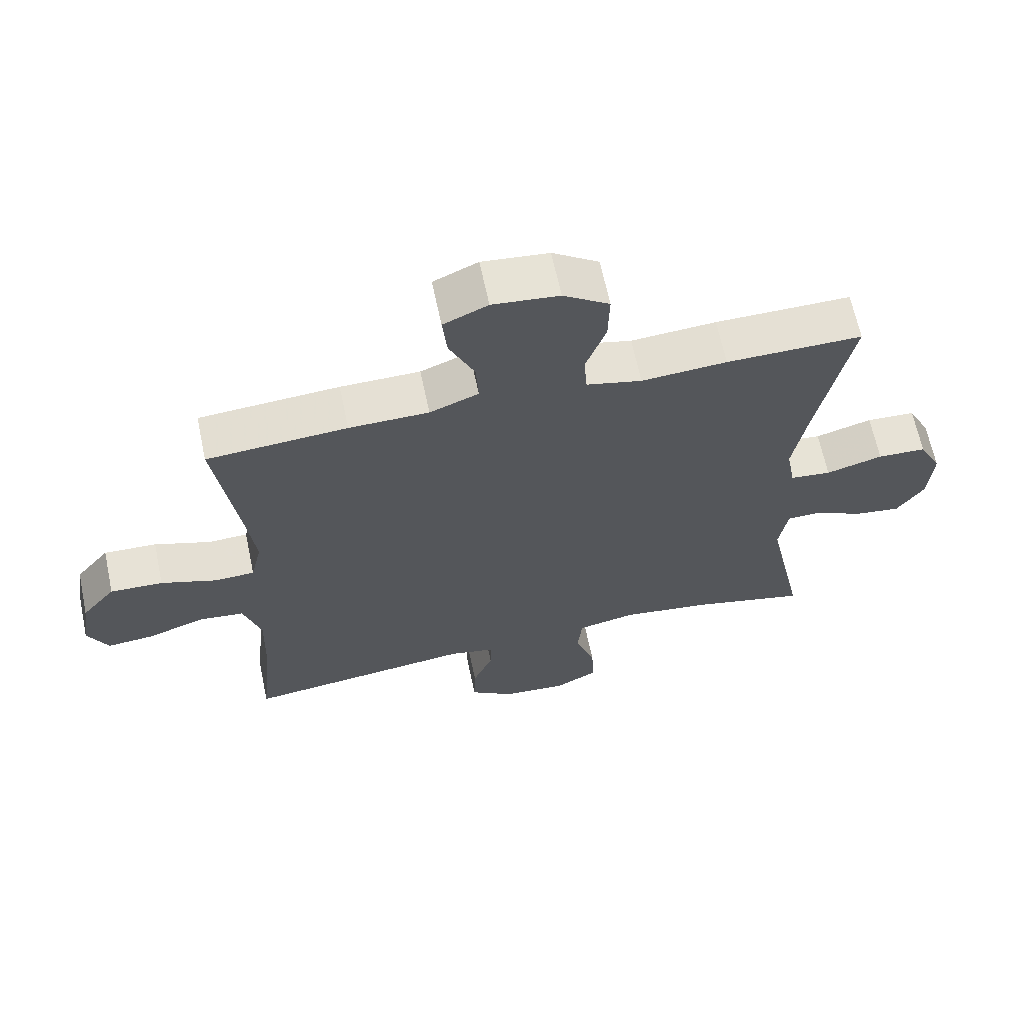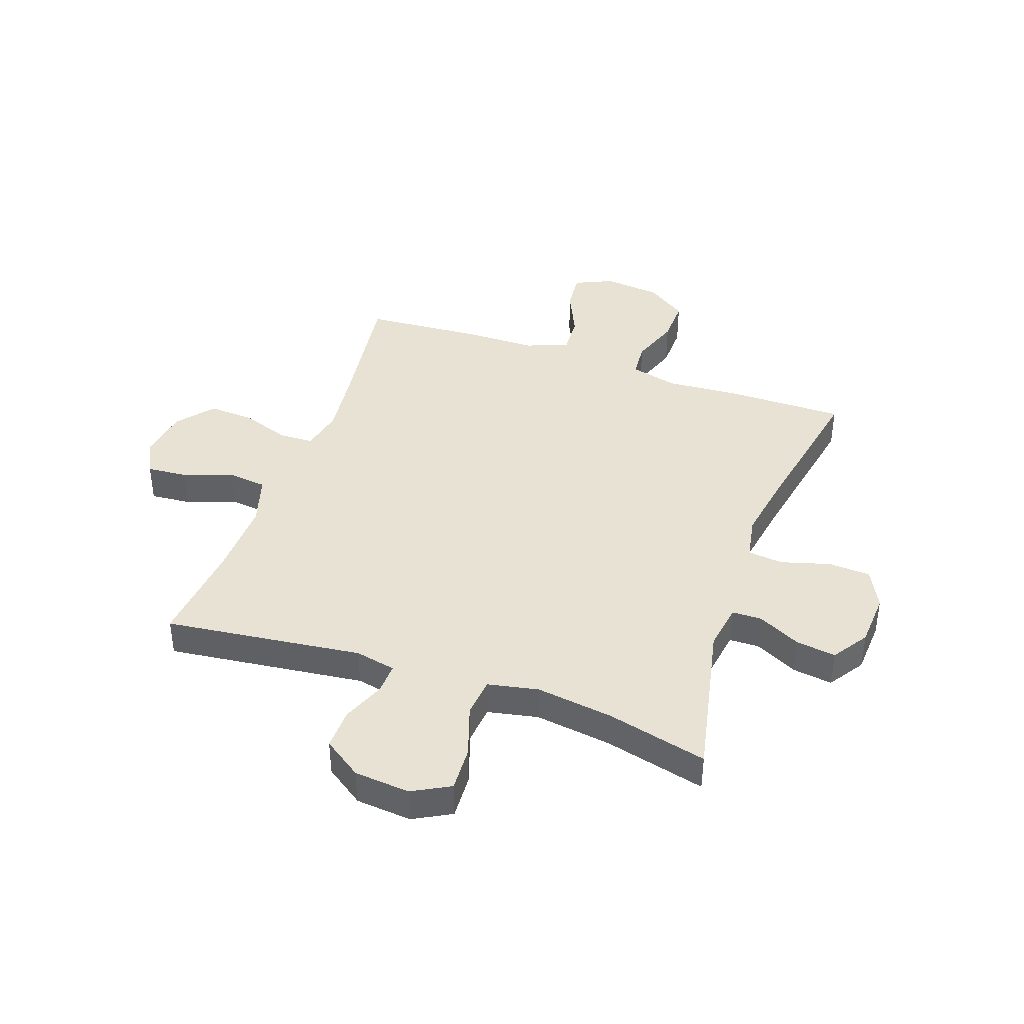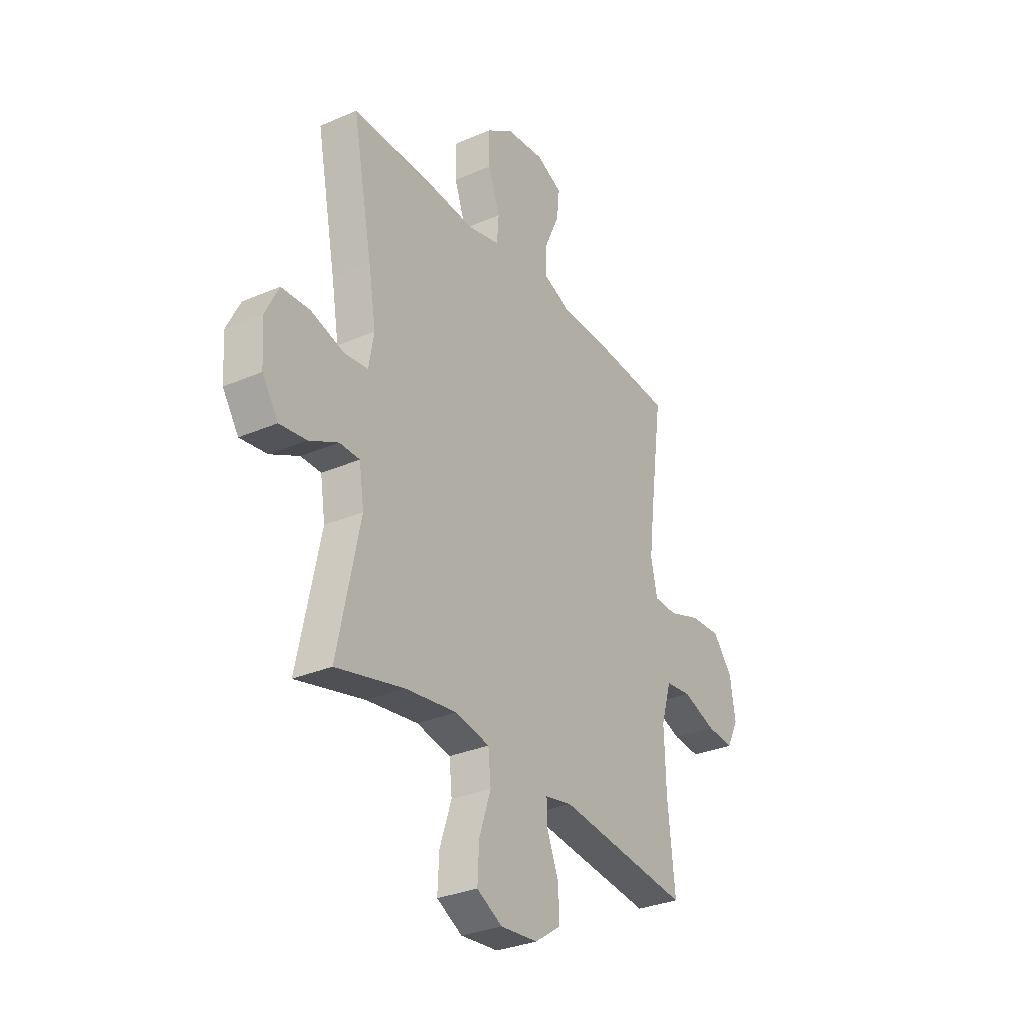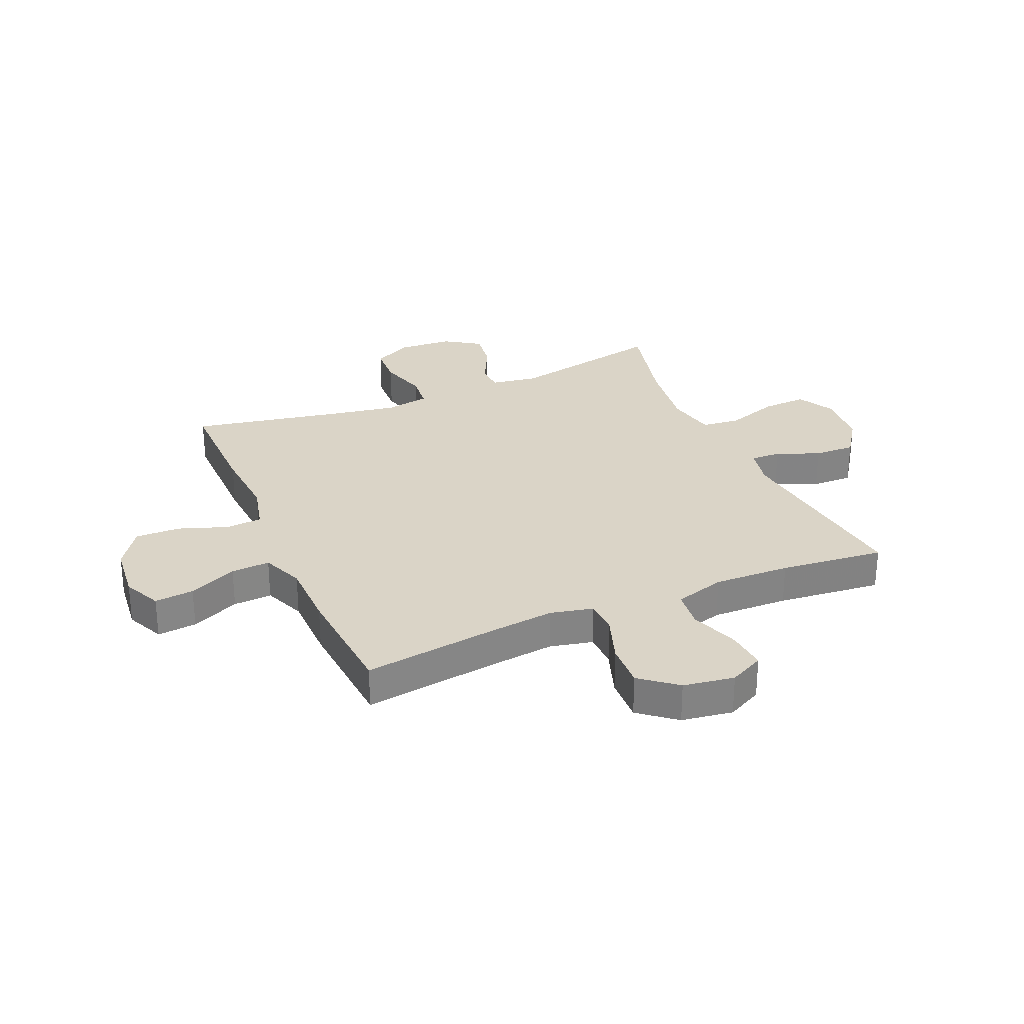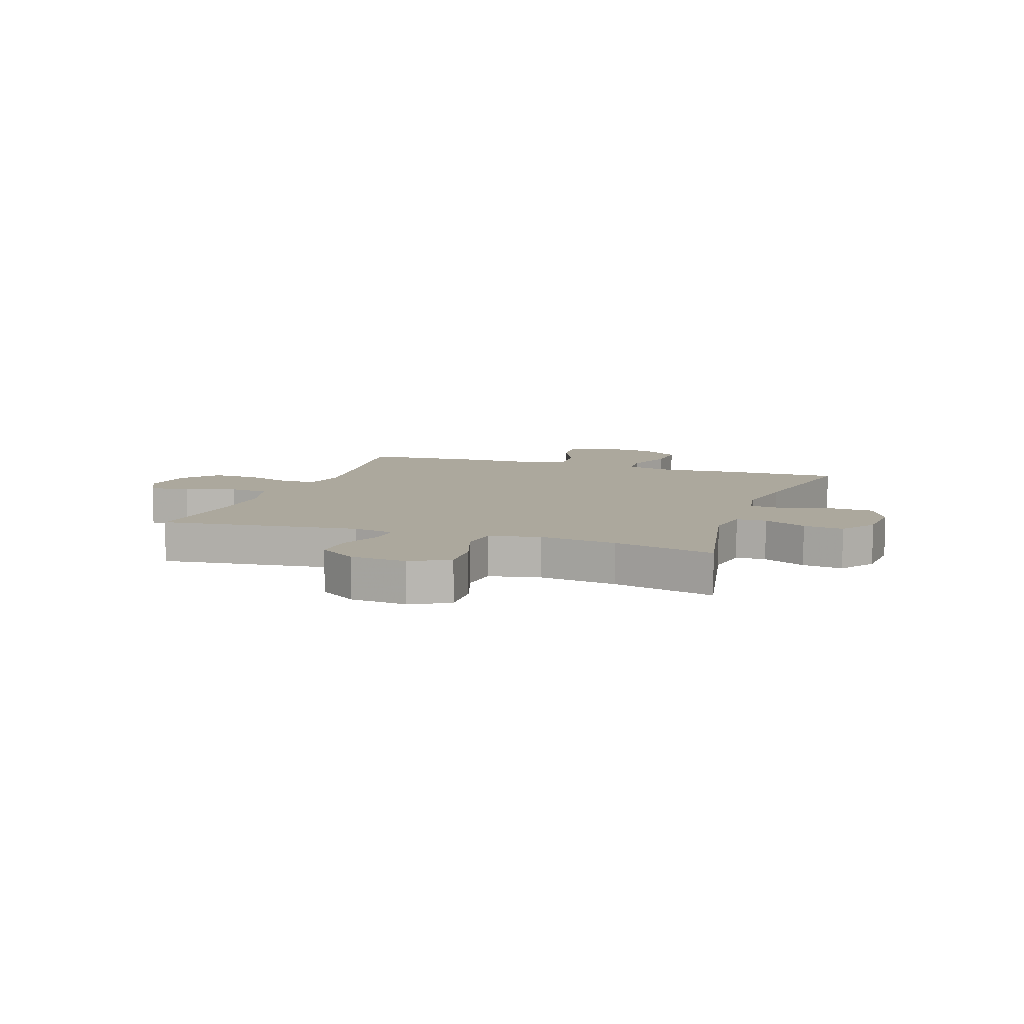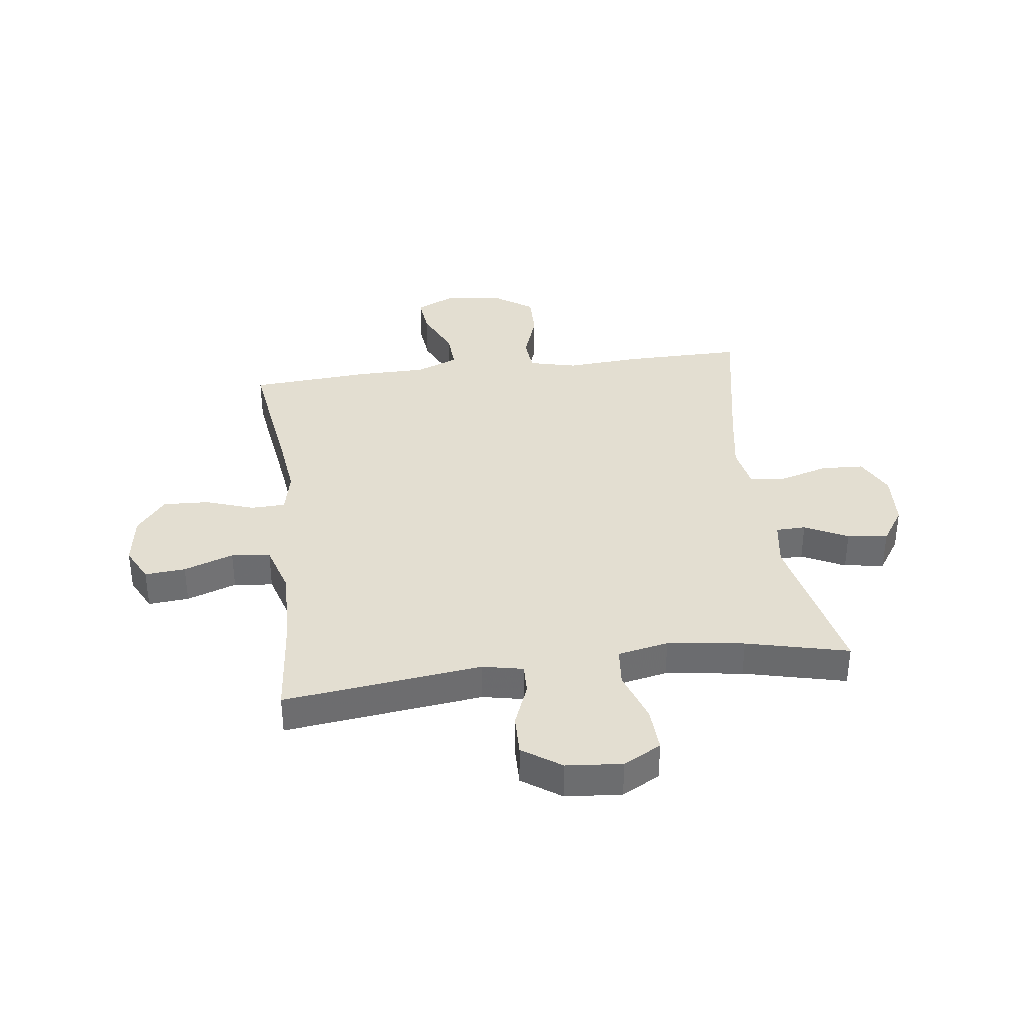
<metadata>
{"format":"obj","ext":"obj","renderer":"f3d","projection":"perspective","resolution":1024,"background":"white","views":[{"elev":65.1,"azim":168.1,"up":"+Z"},{"elev":40.8,"azim":-160.7,"up":"+Y"},{"elev":-31.1,"azim":-58.3,"up":"+Z"},{"elev":28.9,"azim":66.6,"up":"+Y"},{"elev":8.6,"azim":-161.0,"up":"+Y"},{"elev":36.3,"azim":172.5,"up":"+Y"}]}
</metadata>
<code>
v -0.5 0.07 -0.5
v -0.441 0.07 -0.219
v -0.454 0.07 -0.135
v -0.507 0.07 -0.134
v -0.583 0.07 -0.172
v -0.654 0.07 -0.182
v -0.696 0.07 -0.119
v -0.702 0.07 -0.022
v -0.667 0.07 0.048
v -0.592 0.07 0.052
v -0.505 0.07 0.027
v -0.442 0.07 0.034
v -0.428 0.07 0.112
v -0.448 0.07 0.23
v -0.5 0.07 0.5
v -0.291 0.07 0.499
v -0.16 0.07 0.49
v -0.075 0.07 0.511
v -0.07 0.07 0.575
v -0.101 0.07 0.662
v -0.103 0.07 0.742
v -0.032 0.07 0.791
v 0.07 0.07 0.802
v 0.138 0.07 0.771
v 0.131 0.07 0.701
v 0.092 0.07 0.615
v 0.088 0.07 0.546
v 0.163 0.07 0.516
v 0.285 0.07 0.515
v 0.5 0.07 0.5
v 0.467 0.07 0.262
v 0.453 0.07 0.144
v 0.47 0.07 0.068
v 0.531 0.07 0.066
v 0.617 0.07 0.096
v 0.698 0.07 0.1
v 0.75 0.07 0.036
v 0.764 0.07 -0.055
v 0.733 0.07 -0.117
v 0.661 0.07 -0.111
v 0.573 0.07 -0.08
v 0.504 0.07 -0.088
v 0.477 0.07 -0.178
v 0.481 0.07 -0.314
v 0.5 0.07 -0.5
v 0.149 0.07 -0.458
v 0.077 0.07 -0.473
v 0.079 0.07 -0.527
v 0.11 0.07 -0.604
v 0.112 0.07 -0.677
v 0.044 0.07 -0.724
v -0.055 0.07 -0.733
v -0.122 0.07 -0.697
v -0.118 0.07 -0.617
v -0.087 0.07 -0.524
v -0.094 0.07 -0.455
v -0.184 0.07 -0.437
v -0.32 0.07 -0.456
v -0.5 0 -0.5
v -0.441 0 -0.219
v -0.454 0 -0.135
v -0.507 0 -0.134
v -0.583 0 -0.172
v -0.654 0 -0.182
v -0.696 0 -0.119
v -0.702 0 -0.022
v -0.667 0 0.048
v -0.592 0 0.052
v -0.505 0 0.027
v -0.442 0 0.034
v -0.428 0 0.112
v -0.448 0 0.23
v -0.5 0 0.5
v -0.291 0 0.499
v -0.16 0 0.49
v -0.075 0 0.511
v -0.07 0 0.575
v -0.101 0 0.662
v -0.103 0 0.742
v -0.032 0 0.791
v 0.07 0 0.802
v 0.138 0 0.771
v 0.131 0 0.701
v 0.092 0 0.615
v 0.088 0 0.546
v 0.163 0 0.516
v 0.285 0 0.515
v 0.5 0 0.5
v 0.467 0 0.262
v 0.453 0 0.144
v 0.47 0 0.068
v 0.531 0 0.066
v 0.617 0 0.096
v 0.698 0 0.1
v 0.75 0 0.036
v 0.764 0 -0.055
v 0.733 0 -0.117
v 0.661 0 -0.111
v 0.573 0 -0.08
v 0.504 0 -0.088
v 0.477 0 -0.178
v 0.481 0 -0.314
v 0.5 0 -0.5
v 0.149 0 -0.458
v 0.077 0 -0.473
v 0.079 0 -0.527
v 0.11 0 -0.604
v 0.112 0 -0.677
v 0.044 0 -0.724
v -0.055 0 -0.733
v -0.122 0 -0.697
v -0.118 0 -0.617
v -0.087 0 -0.524
v -0.094 0 -0.455
v -0.184 0 -0.437
v -0.32 0 -0.456
f 52 53 54 55
f 52 55 56
f 51 52 56
f 48 49 50 51
f 47 48 51 56
f 46 47 56 57
f 44 45 46
f 43 44 46 57
f 38 39 40 41
f 38 41 42
f 37 38 42
f 34 35 36 37
f 33 34 37 42
f 32 33 42 43
f 28 29 30 31
f 27 28 31 32
f 23 24 25 26
f 23 26 27
f 22 23 27
f 19 20 21 22
f 18 19 22 27
f 17 18 27 32
f 14 15 16 17
f 13 14 17 32
f 8 9 10 11
f 8 11 12
f 7 8 12
f 4 5 6 7
f 3 4 7 12
f 2 3 12 13
f 58 1 2
f 32 43 57 58
f 2 13 32 58
f 113 112 111 110
f 114 113 110
f 114 110 109
f 109 108 107 106
f 114 109 106 105
f 115 114 105 104
f 104 103 102
f 115 104 102 101
f 99 98 97 96
f 100 99 96
f 100 96 95
f 95 94 93 92
f 100 95 92 91
f 101 100 91 90
f 89 88 87 86
f 90 89 86 85
f 84 83 82 81
f 85 84 81
f 85 81 80
f 80 79 78 77
f 85 80 77 76
f 90 85 76 75
f 75 74 73 72
f 90 75 72 71
f 69 68 67 66
f 70 69 66
f 70 66 65
f 65 64 63 62
f 70 65 62 61
f 71 70 61 60
f 60 59 116
f 116 115 101 90
f 116 90 71 60
f 1 59 60 2
f 2 60 61 3
f 3 61 62 4
f 4 62 63 5
f 5 63 64 6
f 6 64 65 7
f 7 65 66 8
f 8 66 67 9
f 9 67 68 10
f 10 68 69 11
f 11 69 70 12
f 12 70 71 13
f 13 71 72 14
f 14 72 73 15
f 15 73 74 16
f 16 74 75 17
f 17 75 76 18
f 18 76 77 19
f 19 77 78 20
f 20 78 79 21
f 21 79 80 22
f 22 80 81 23
f 23 81 82 24
f 24 82 83 25
f 25 83 84 26
f 26 84 85 27
f 27 85 86 28
f 28 86 87 29
f 29 87 88 30
f 30 88 89 31
f 31 89 90 32
f 32 90 91 33
f 33 91 92 34
f 34 92 93 35
f 35 93 94 36
f 36 94 95 37
f 37 95 96 38
f 38 96 97 39
f 39 97 98 40
f 40 98 99 41
f 41 99 100 42
f 42 100 101 43
f 43 101 102 44
f 44 102 103 45
f 45 103 104 46
f 46 104 105 47
f 47 105 106 48
f 48 106 107 49
f 49 107 108 50
f 50 108 109 51
f 51 109 110 52
f 52 110 111 53
f 53 111 112 54
f 54 112 113 55
f 55 113 114 56
f 56 114 115 57
f 57 115 116 58
f 58 116 59 1

</code>
